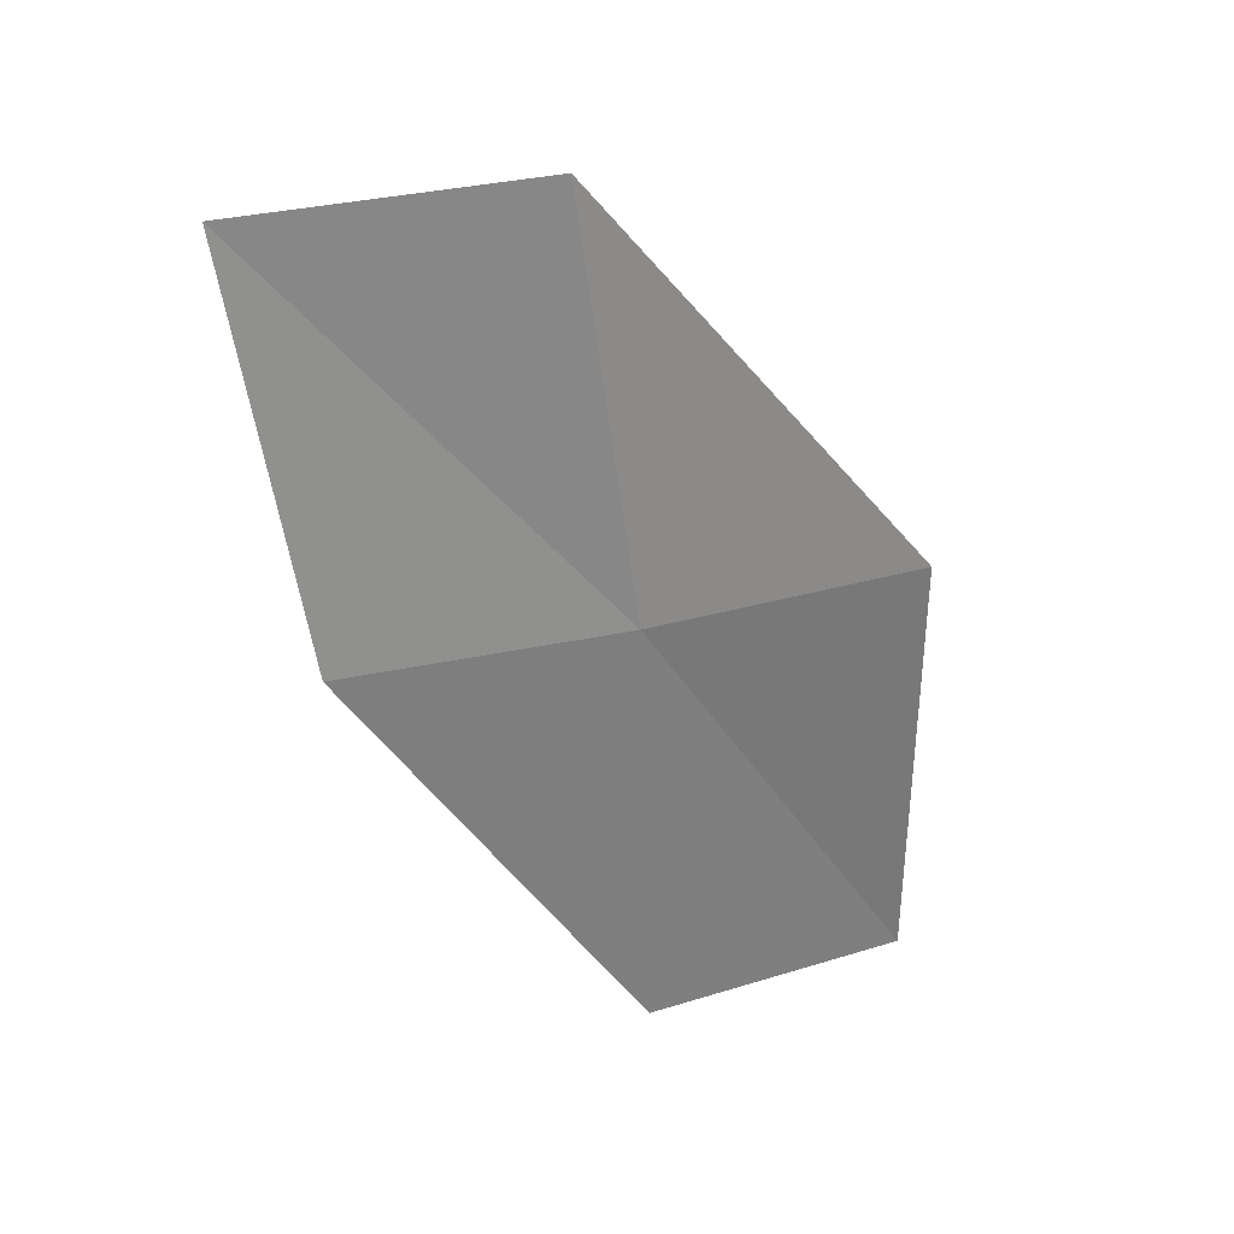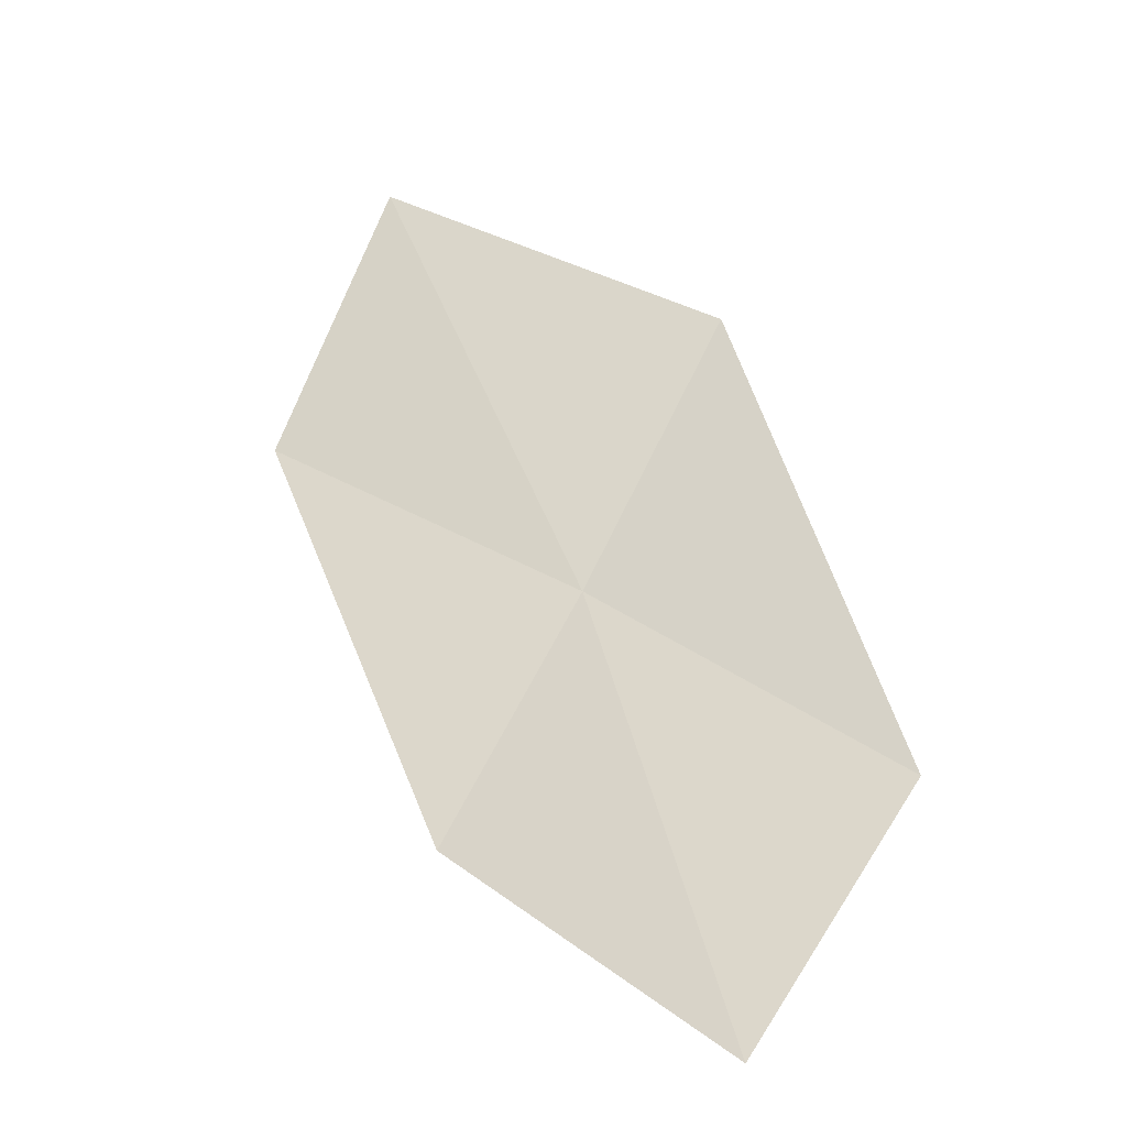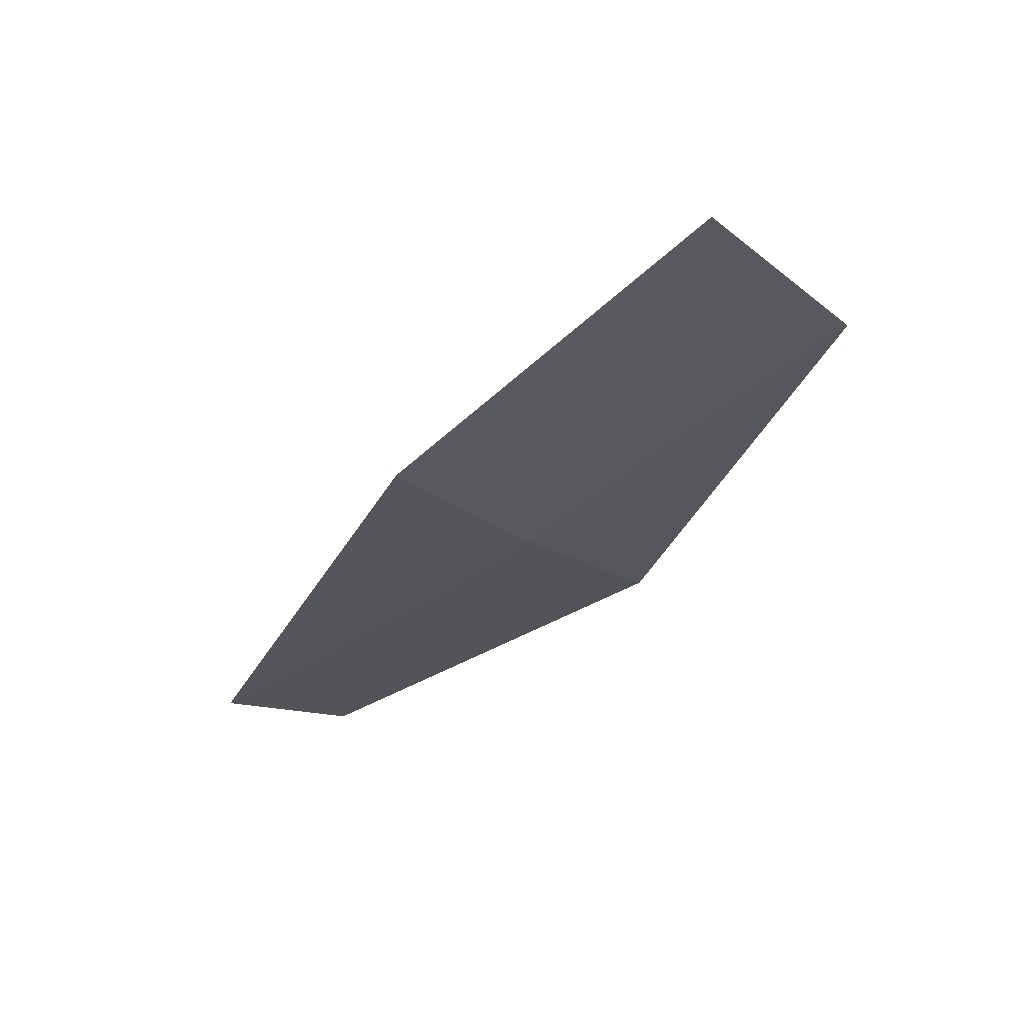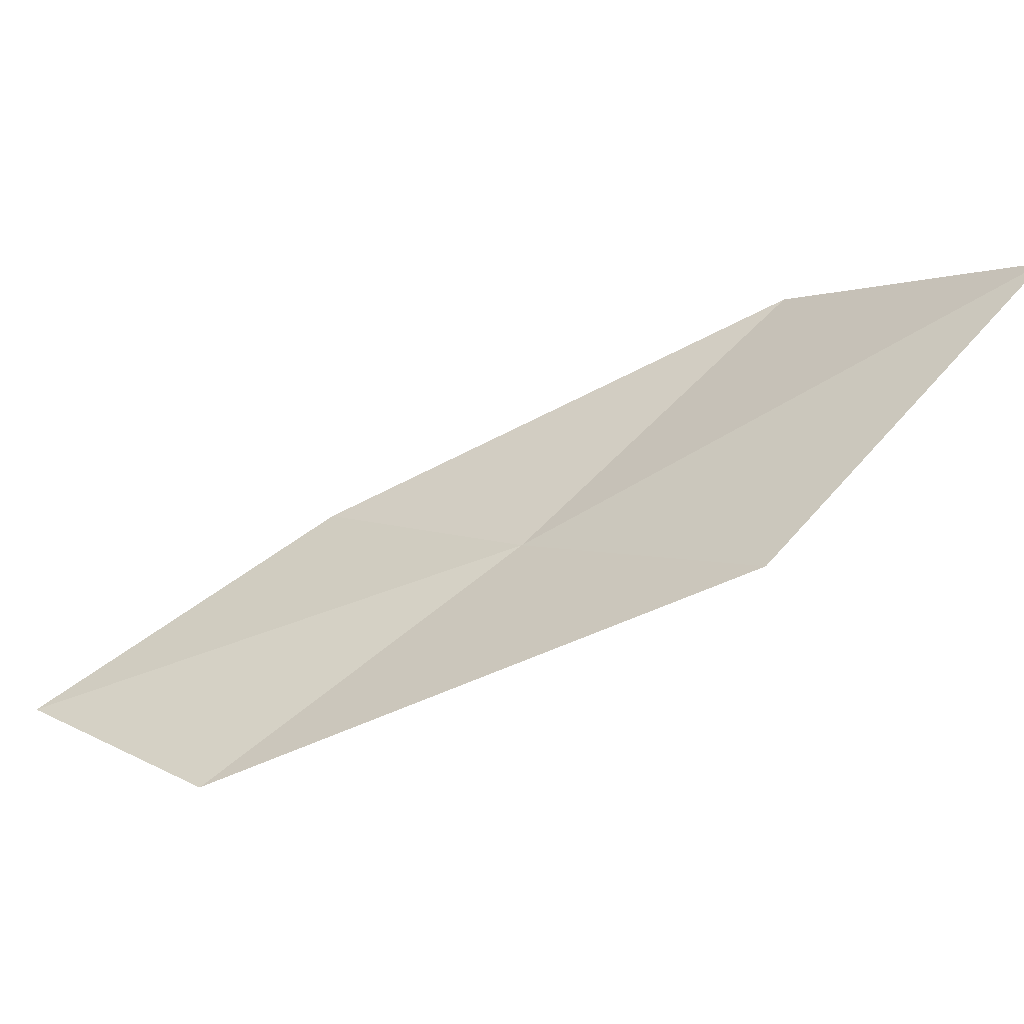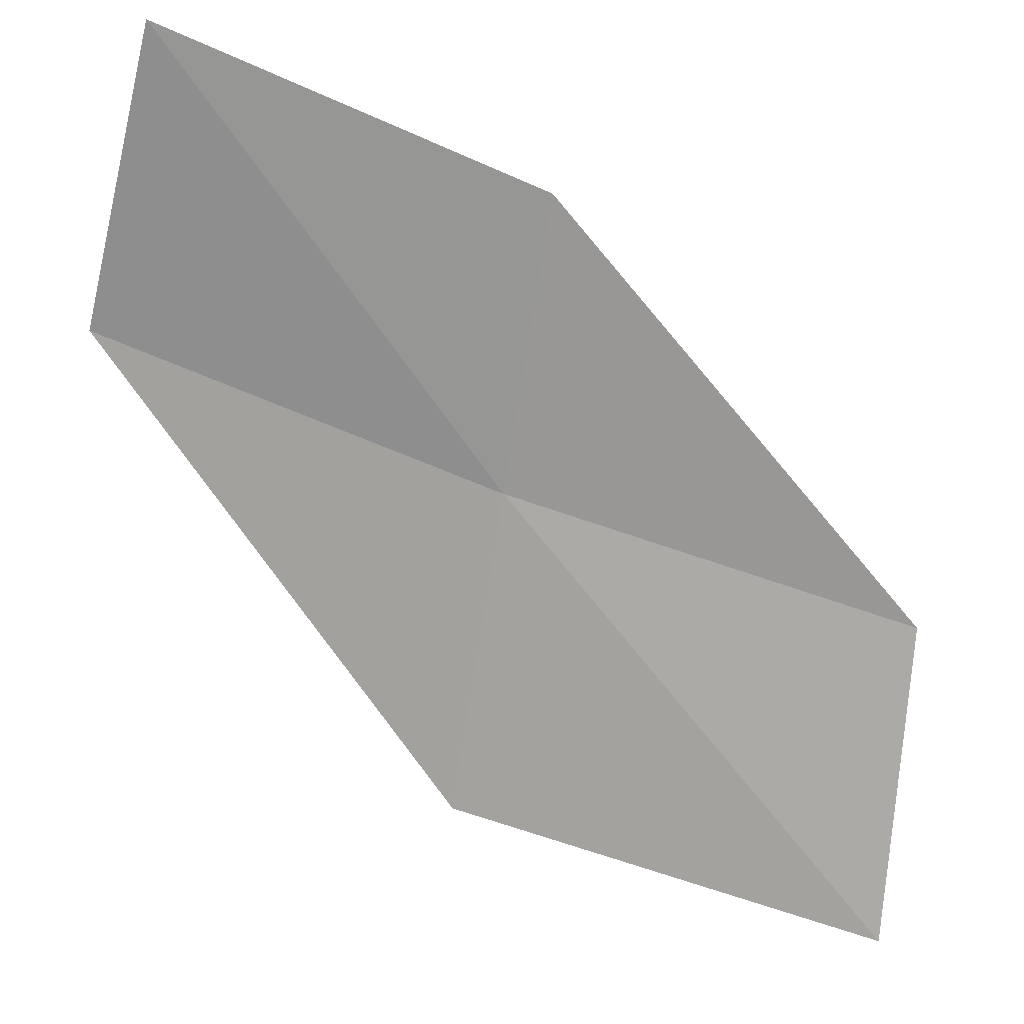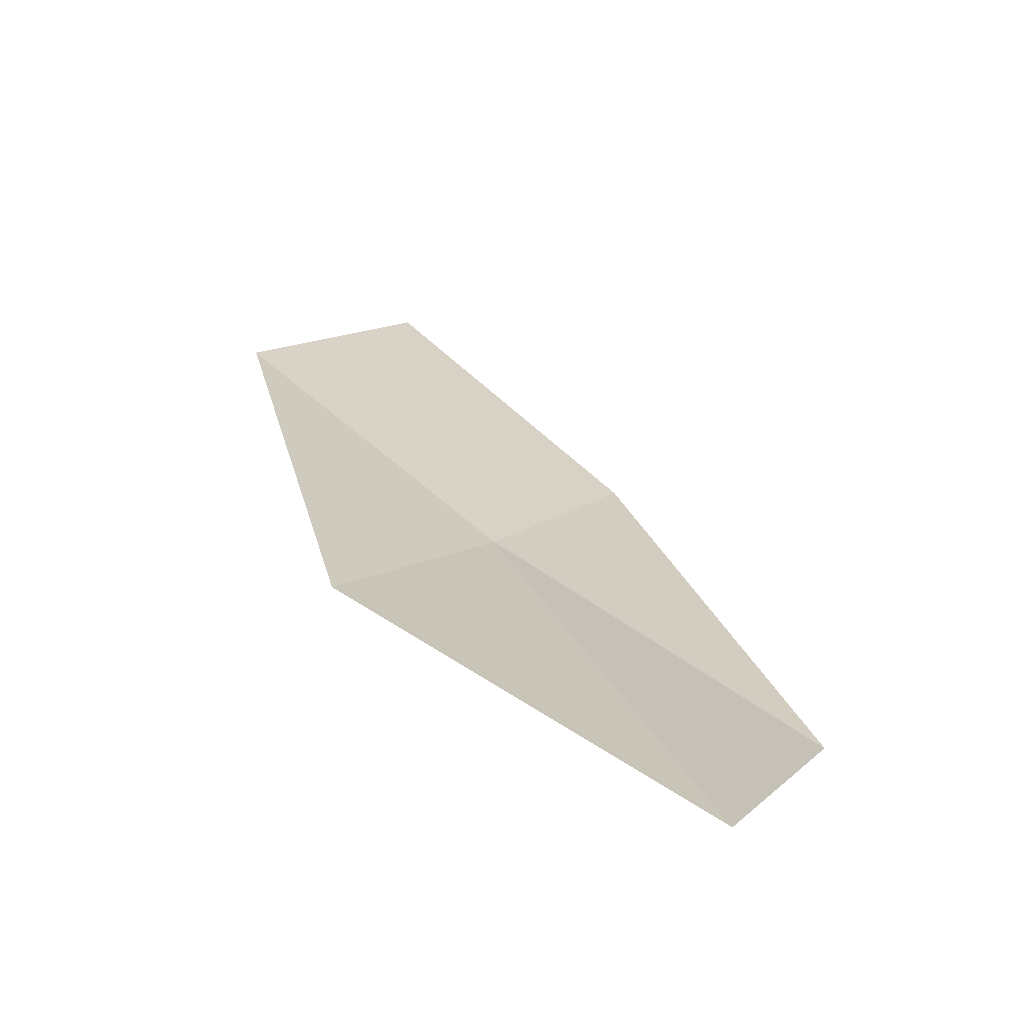
<metadata>
{"format":"obj","ext":"obj","renderer":"f3d","projection":"perspective","resolution":1024,"background":"white","views":[{"elev":-60.6,"azim":-105.2,"up":"+Z"},{"elev":25.7,"azim":-155.4,"up":"+Z"},{"elev":-48.0,"azim":-157.7,"up":"+Z"},{"elev":55.7,"azim":-63.3,"up":"+Z"},{"elev":51.8,"azim":6.3,"up":"+Y"},{"elev":46.7,"azim":26.0,"up":"+Z"}]}
</metadata>
<code>
v -1.945 -17.93 1.501
v -3.637 -17.22 1.409
v -3.393 -16.1 0.8013
v -1.819 -16.82 0.8368
v -2.079 -19.12 2.333
v -0.1487 -18.47 1.615
v -0.1629 -19.62 2.505
f 1 3 2
f 1 4 3
f 1 2 5
f 1 6 4
f 1 5 7
f 1 7 6

</code>
